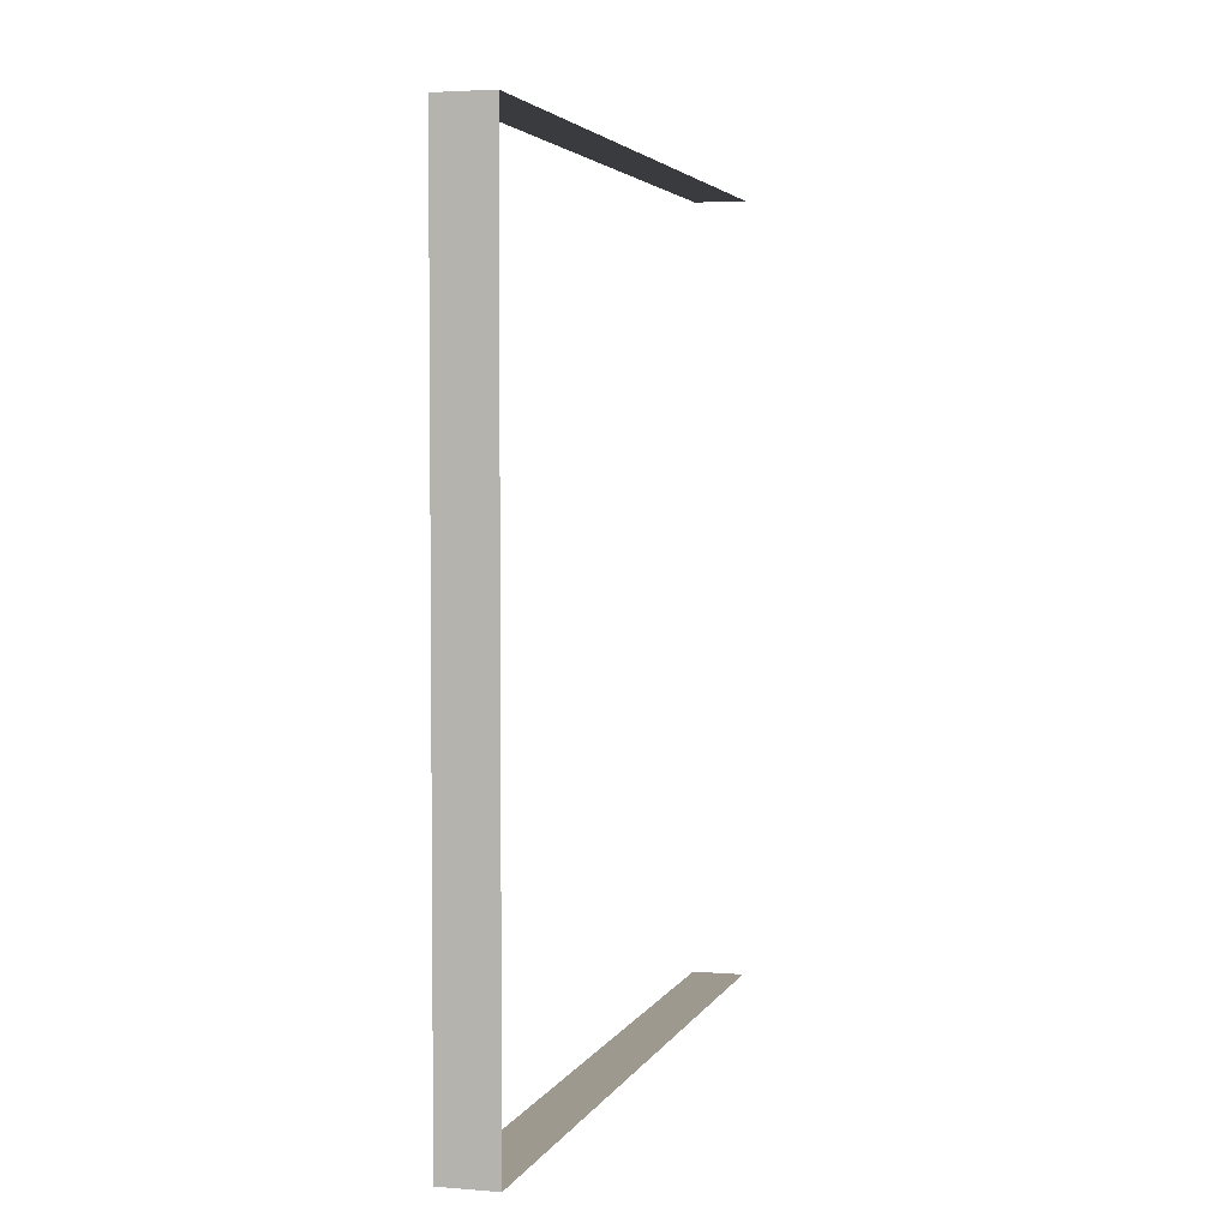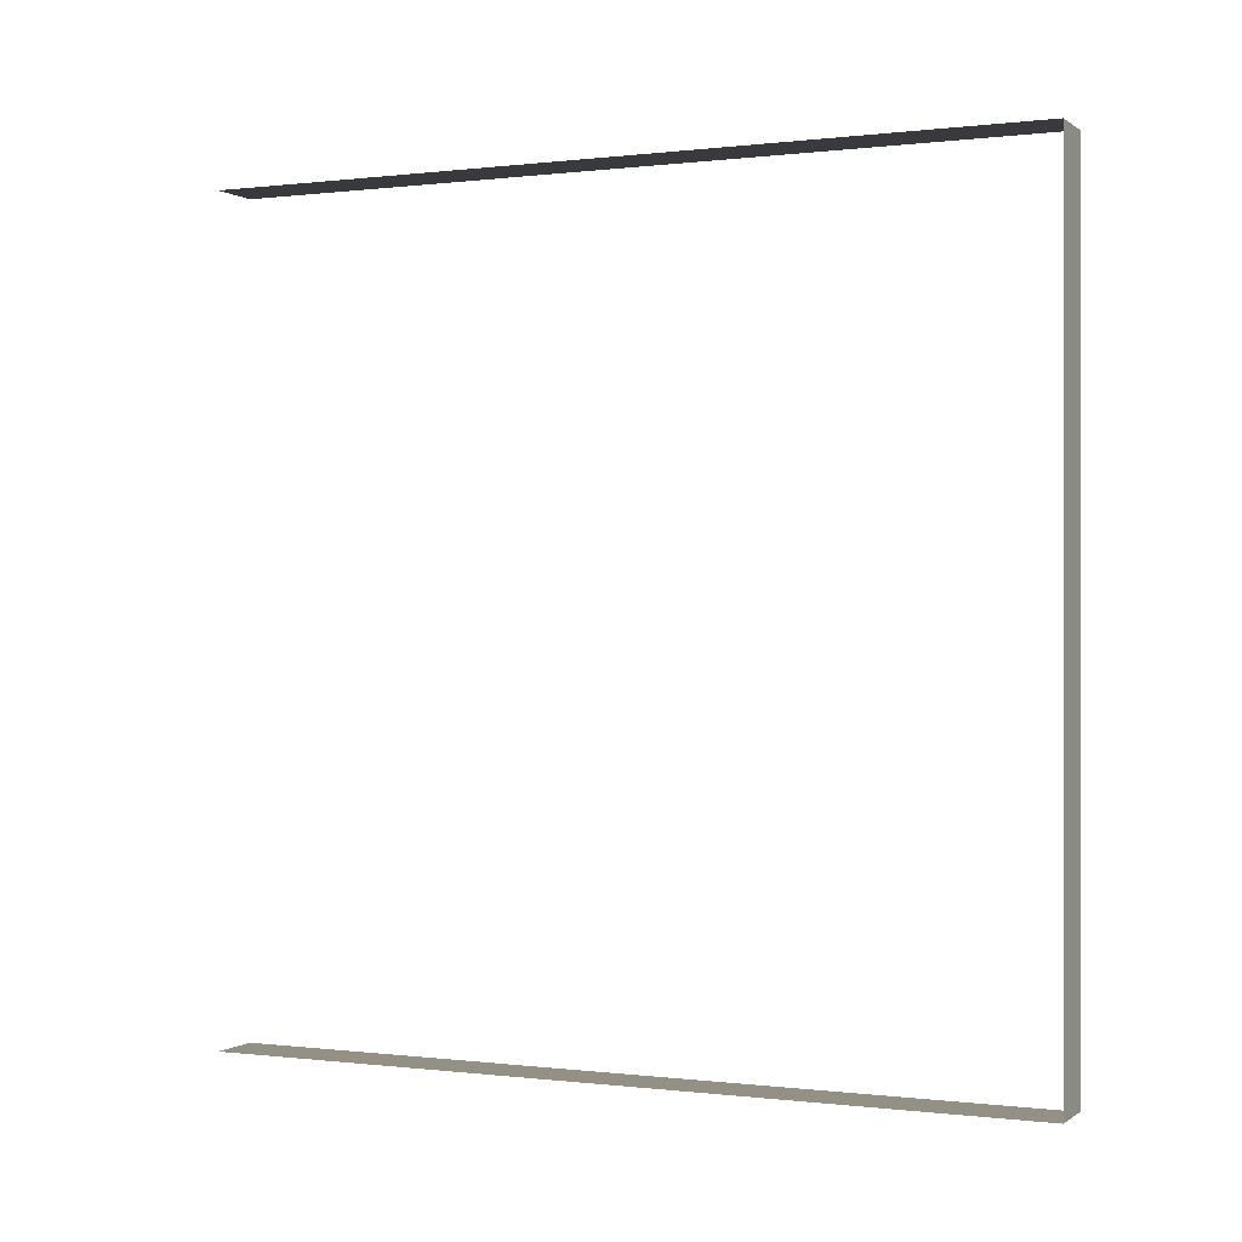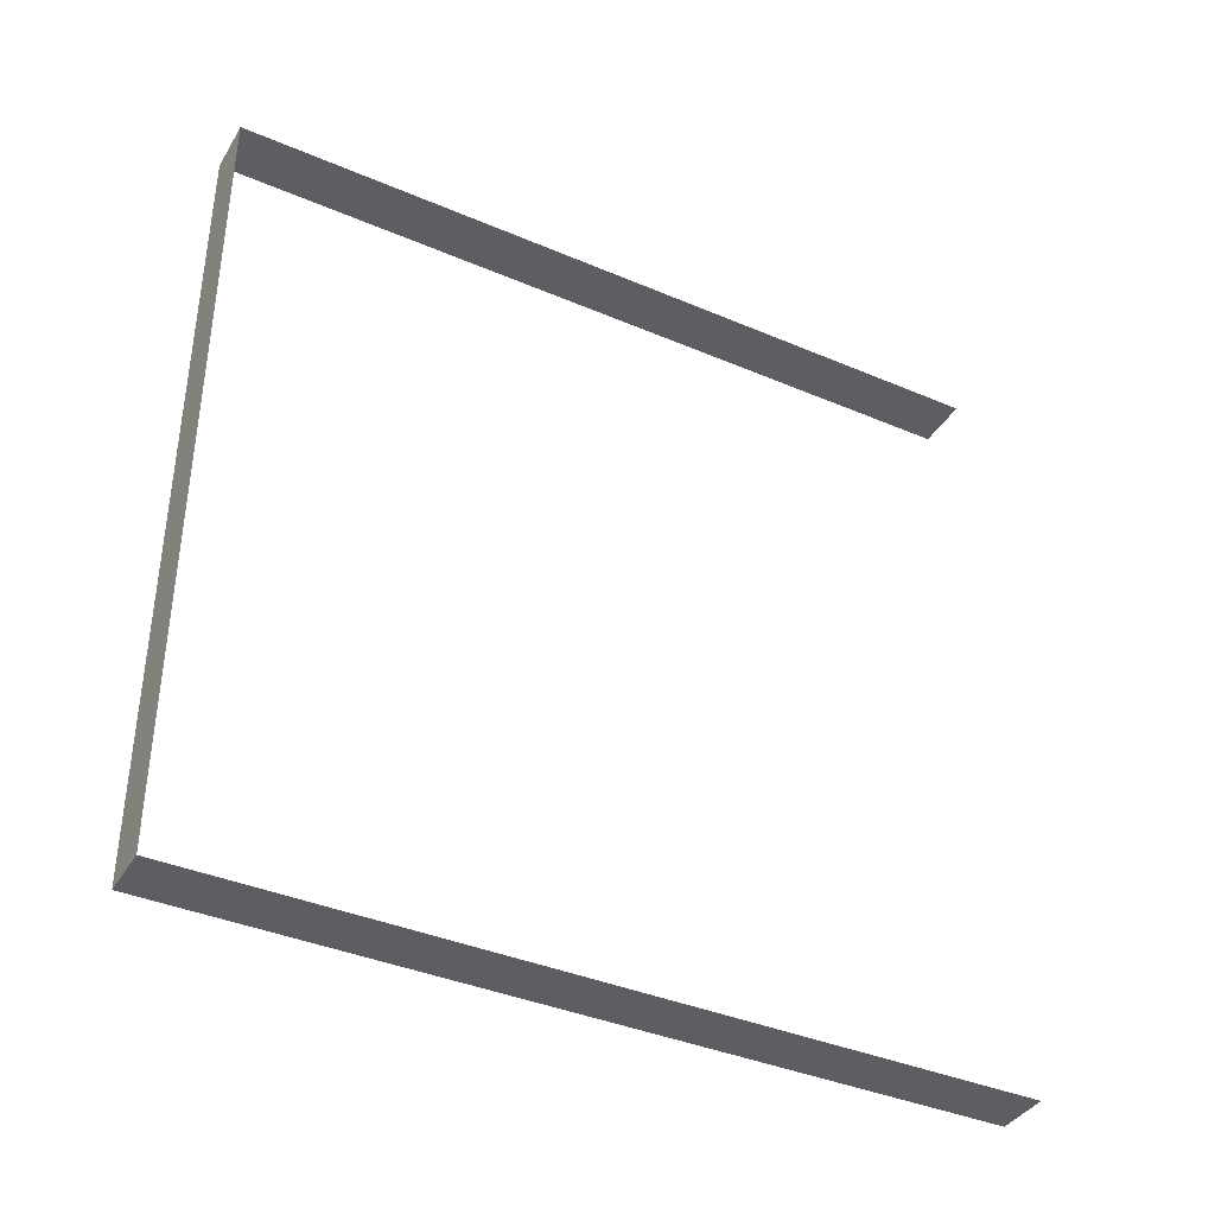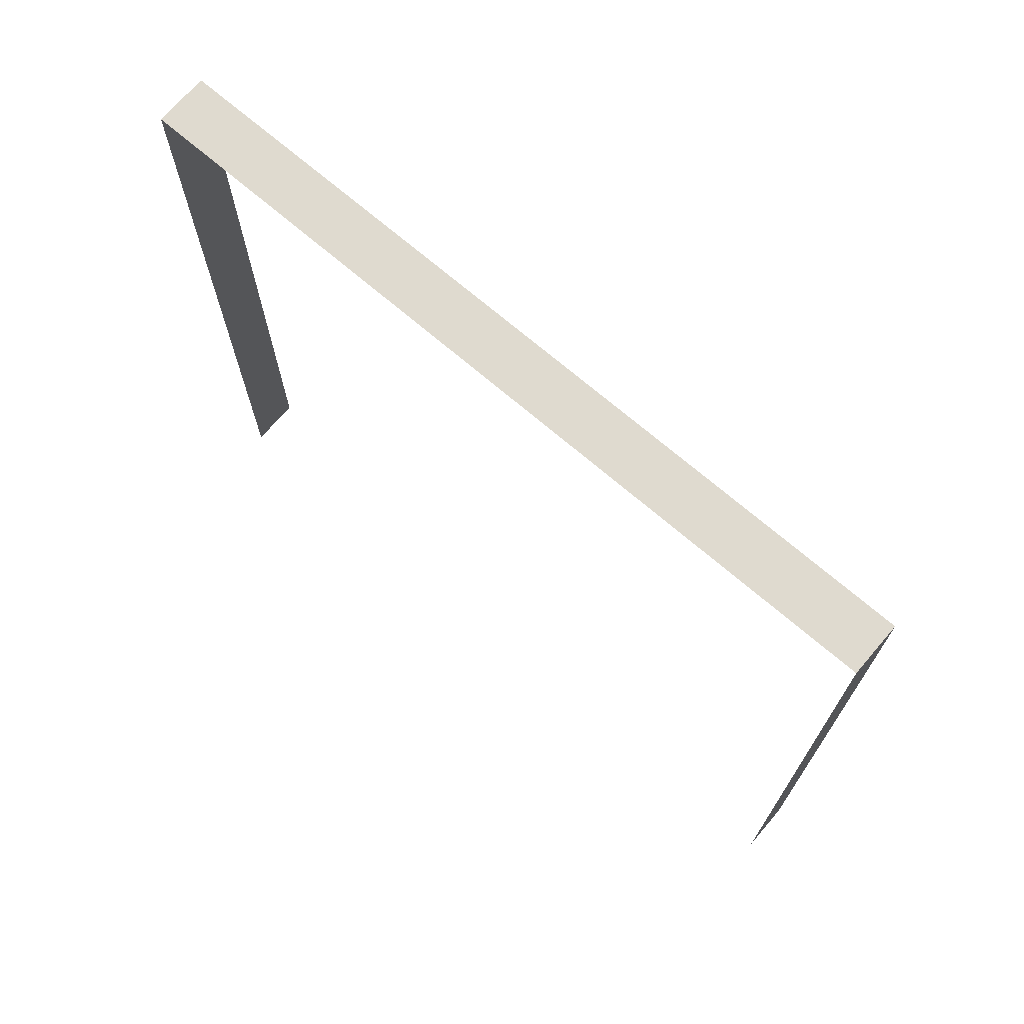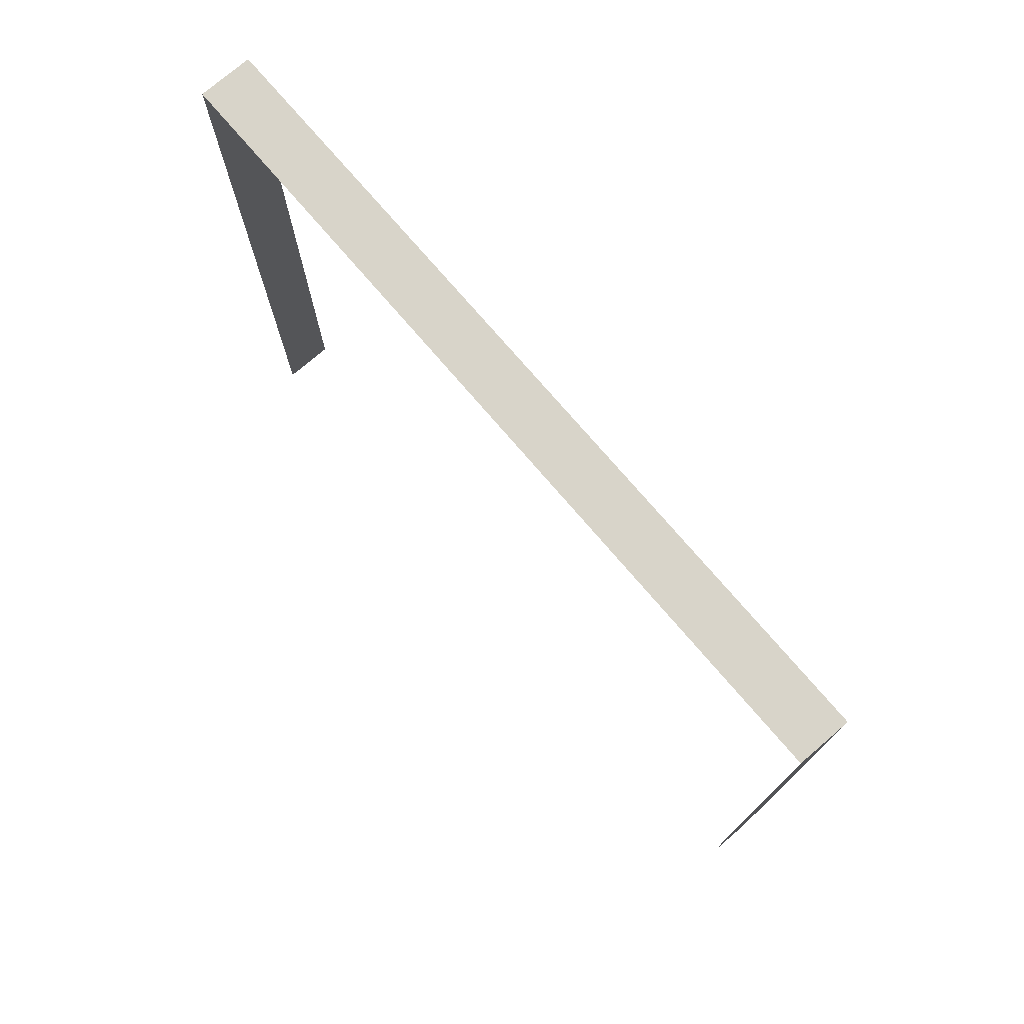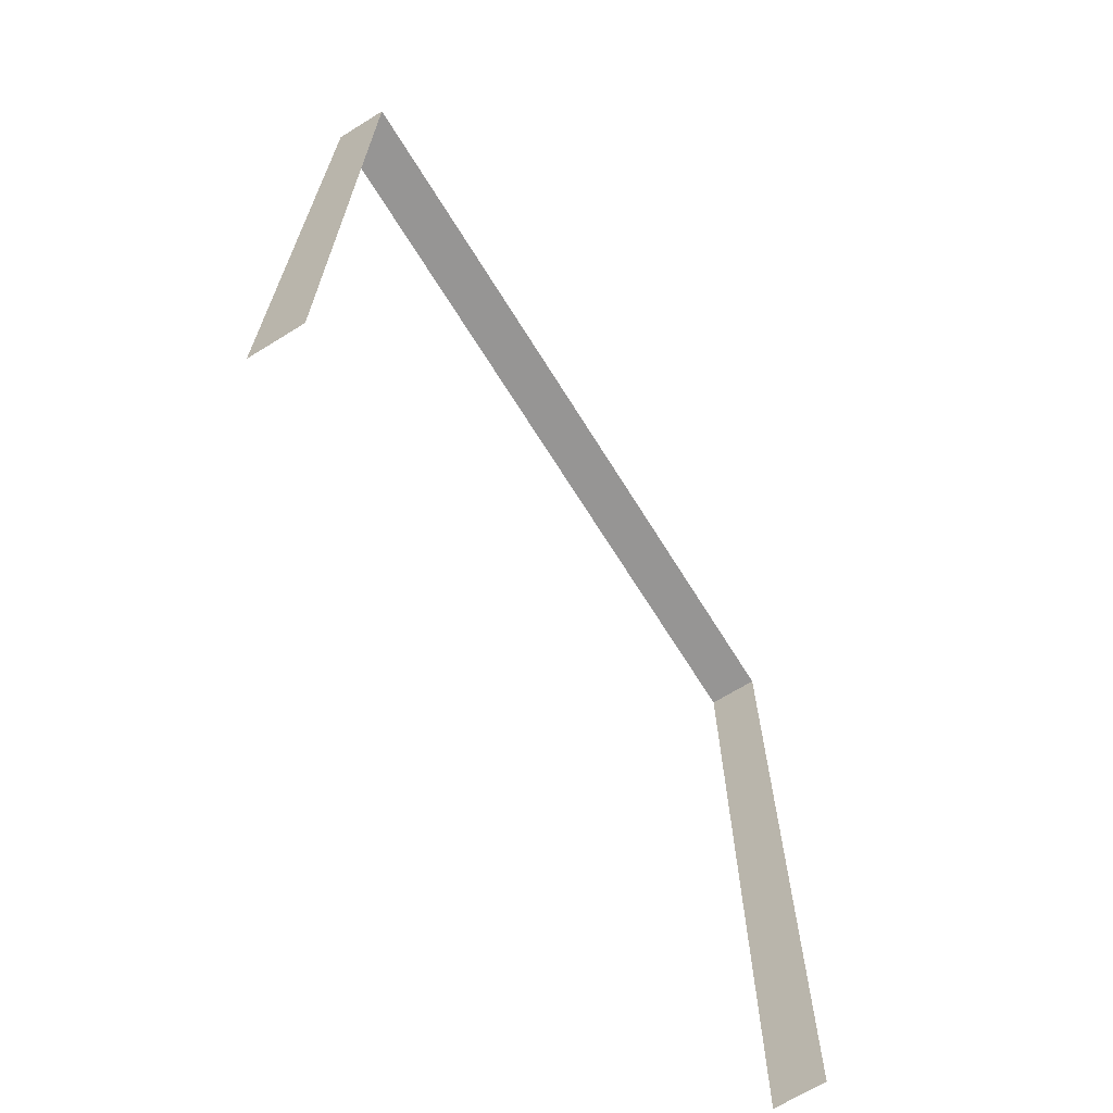
<metadata>
{"format":"obj","ext":"obj","renderer":"f3d","projection":"perspective","resolution":1024,"background":"white","views":[{"elev":3.6,"azim":-164.3,"up":"+Z"},{"elev":-0.0,"azim":114.8,"up":"+Z"},{"elev":-38.8,"azim":-118.2,"up":"+Z"},{"elev":70.8,"azim":-49.3,"up":"+Y"},{"elev":75.3,"azim":139.4,"up":"+Y"},{"elev":-67.6,"azim":31.8,"up":"+Y"}]}
</metadata>
<code>
v -0.2 3 3
v 8.898e-06 3 -1.304e-05
v 8.421e-06 3 3
v -0.2 3 -1.165e-05
v -0.2 3 -1.165e-05
v 8.898e-06 3.412e-08 -1.291e-05
v 8.898e-06 3 -1.304e-05
v -0.2 3.412e-08 -1.152e-05
v 8.421e-06 3 3
v -0.2 -2.294e-07 3
v -0.2 3 3
v 8.421e-06 -2.294e-07 3
g wall10_10951_1690
f 1 3 2
f 2 4 1
f 5 7 6
f 6 8 5
f 9 11 10
f 10 12 9

</code>
